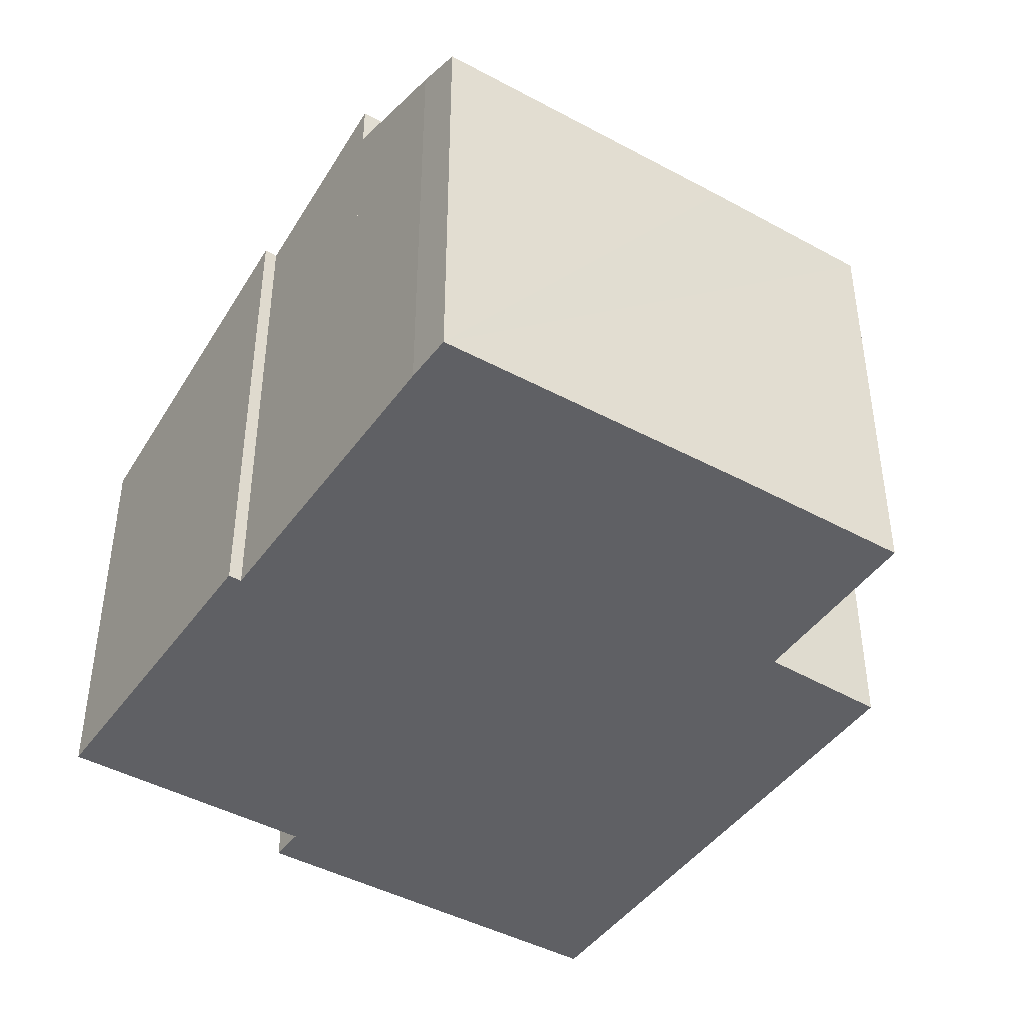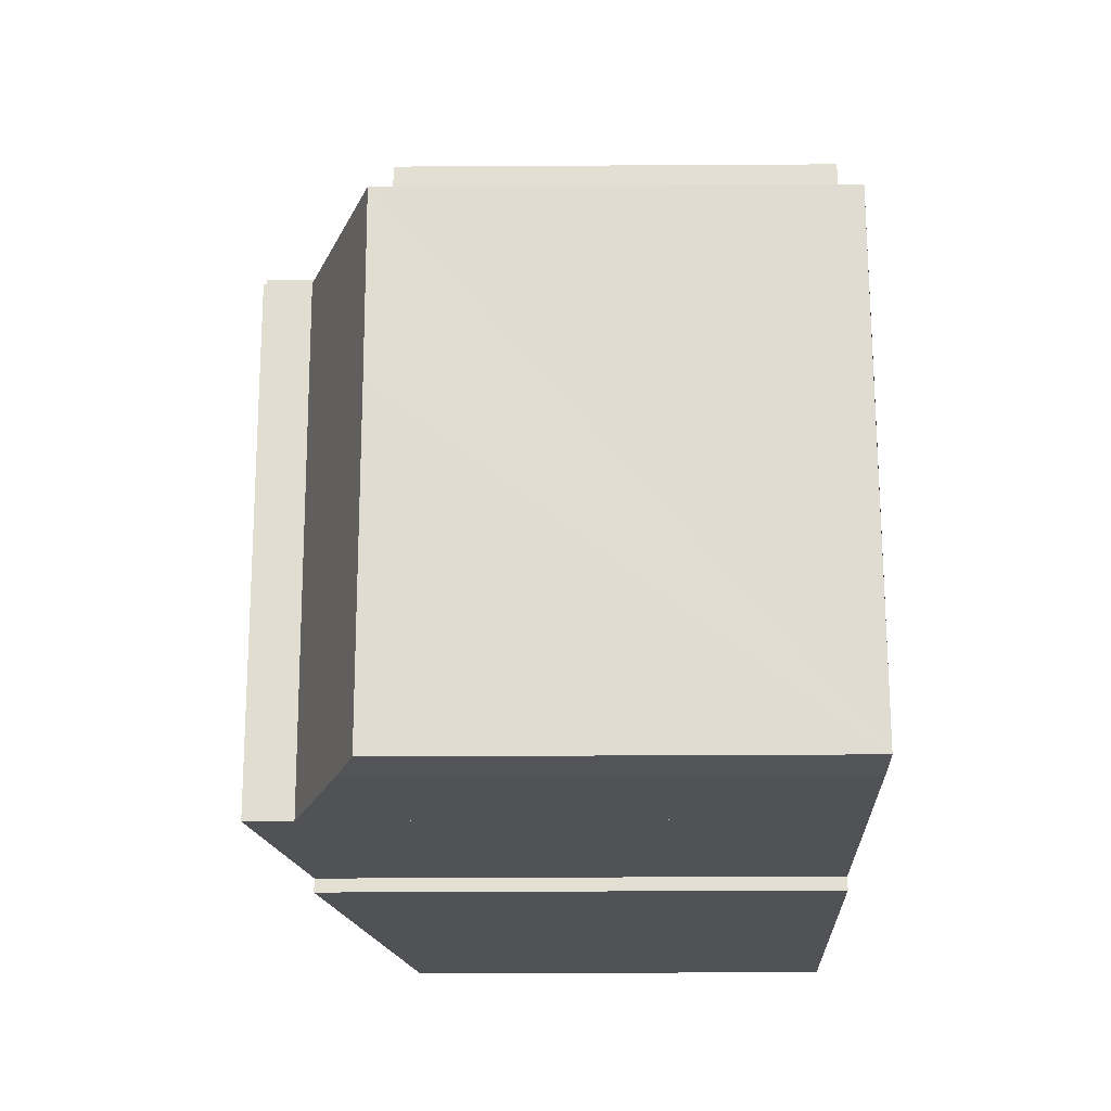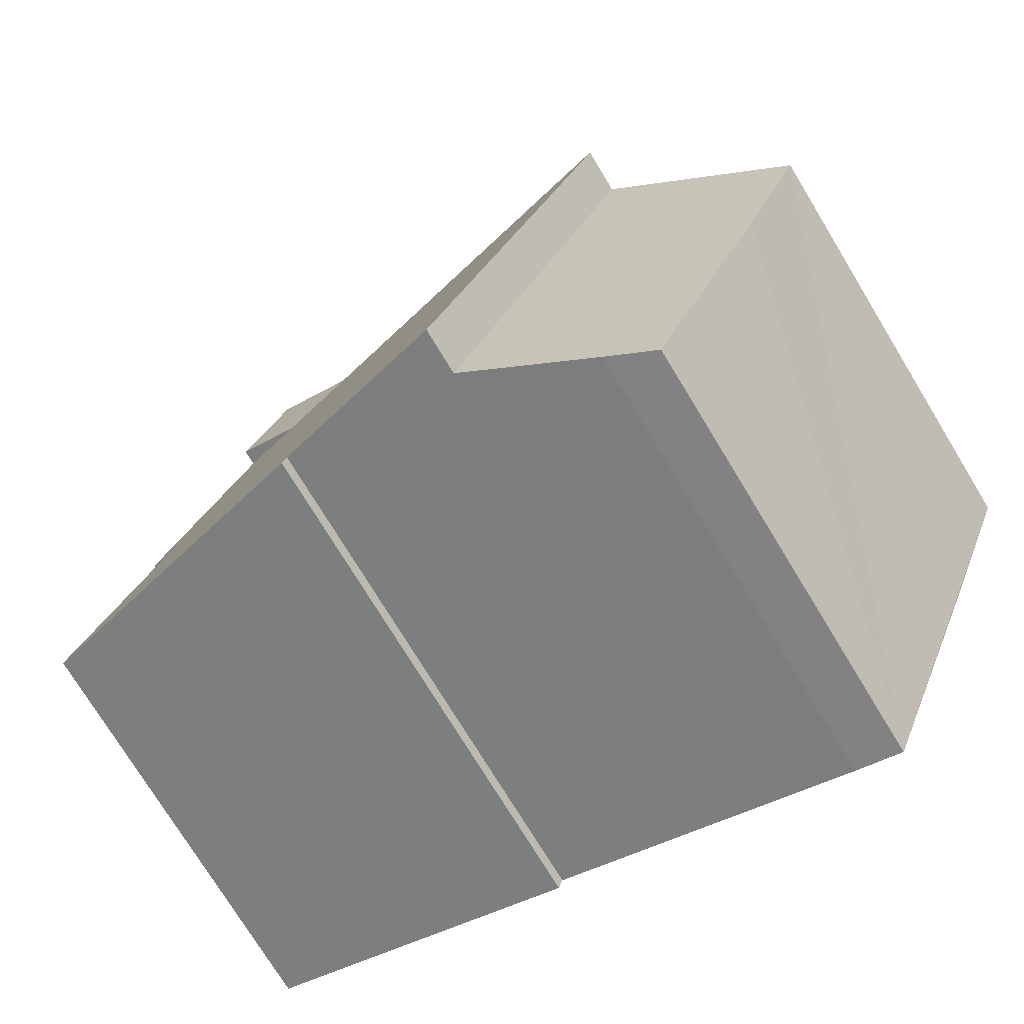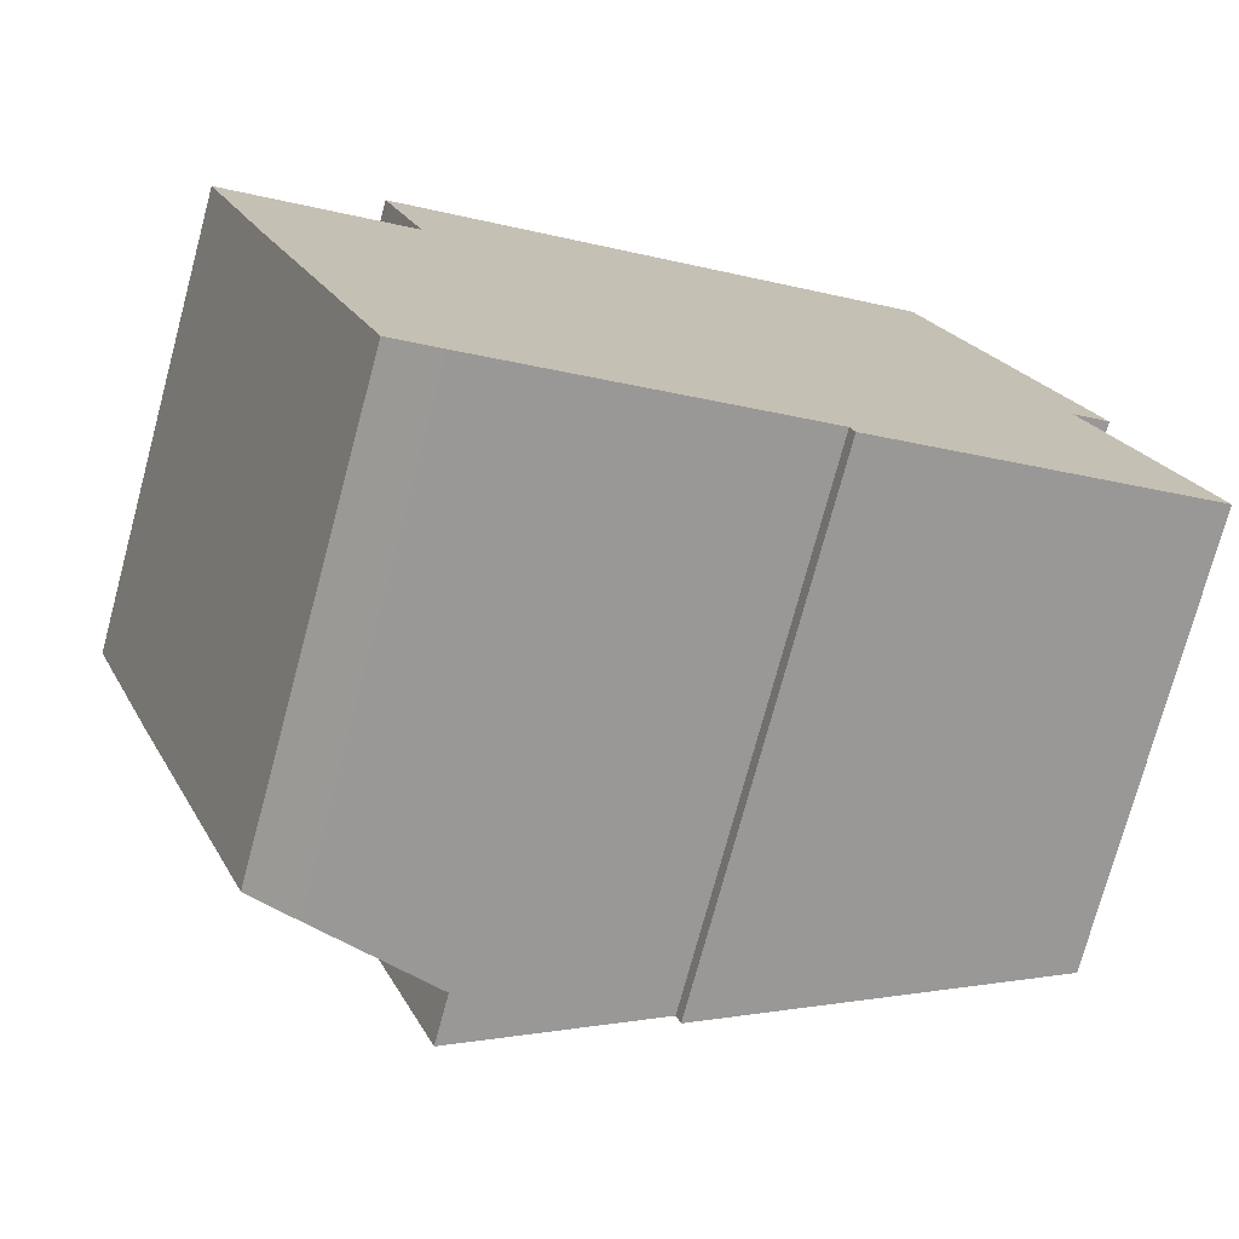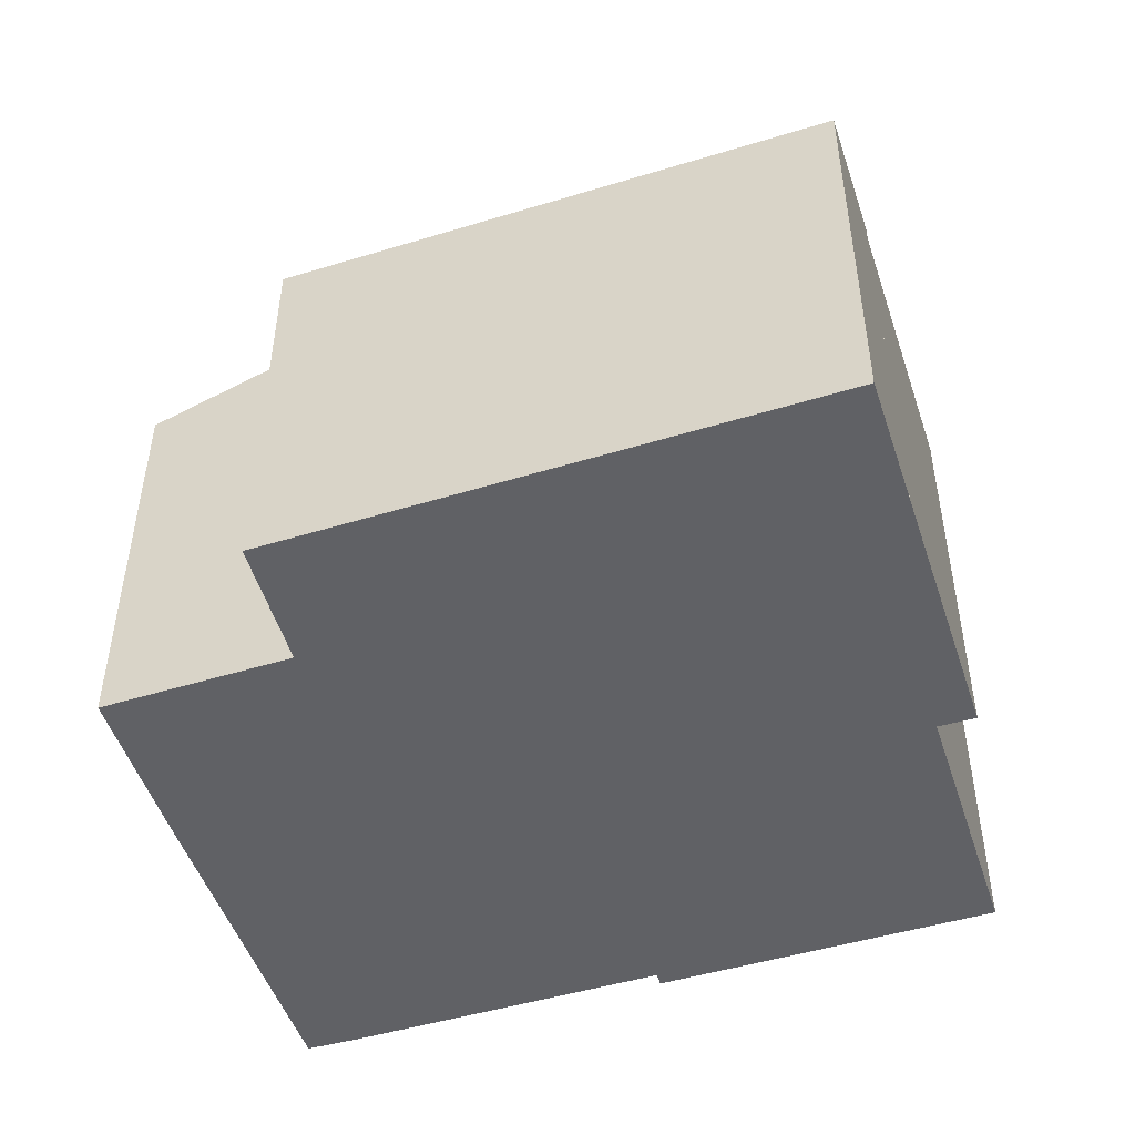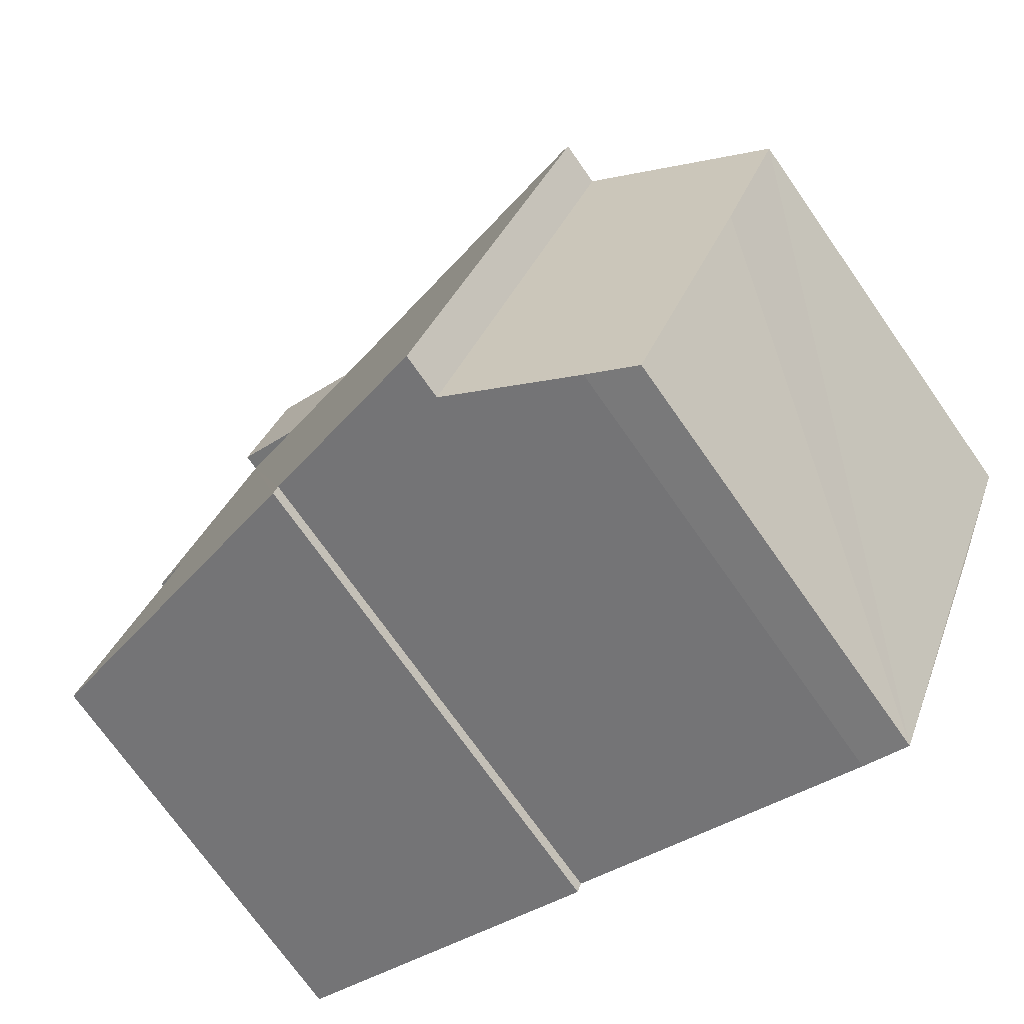
<metadata>
{"format":"obj","ext":"obj","renderer":"f3d","projection":"perspective","resolution":1024,"background":"white","views":[{"elev":-43.6,"azim":-143.9,"up":"+Y"},{"elev":-42.4,"azim":-89.6,"up":"+Z"},{"elev":-74.7,"azim":-148.7,"up":"+Z"},{"elev":-75.0,"azim":-15.1,"up":"+Z"},{"elev":-49.7,"azim":-3.0,"up":"+Y"},{"elev":-72.3,"azim":-145.0,"up":"+Z"}]}
</metadata>
<code>
v  11 9.98 -7.203
v  15.6 8.357 0.335
v  17.51 8.361 -4.696
v  3.489 10.89 1.387
v  3.649 10.85 1.451
v  7.229 10.89 -8.364
v  14.35 8.181 5.728
v  16.32 8.178 0.6
v  10.91 9.977 -6.945
v  12.99 8.518 5.209
v  3.592 10.85 1.614
v  3.489 -8.493e-17 1.387
v  3.649 -8.885e-17 1.451
v  3.592 -9.883e-17 1.614
v  12.99 -3.19e-16 5.209
v  14.35 -3.507e-16 5.728
v  11 4.411e-16 -7.203
v  10.91 4.253e-16 -6.945
v  7.229 5.121e-16 -8.364
v  16.32 -3.674e-17 0.6
v  17.51 2.875e-16 -4.696
v  15.6 -2.051e-17 0.335
v  2.783 8.518 3.941
v  3.592 8.518 1.614
v  13.41 8.518 8.16
v  14.35 8.518 5.728
v  2.783 -2.413e-16 3.941
v  13.41 -4.997e-16 8.16
v  3.489 9.978 1.387
v  1.313 8.66 -3.445
v  0 8.667 5.307e-16
v  7.229 9.967 -8.364
v  3.773 8.678 -9.661
v  4.729 9.031 -9.327
v  4.729 5.711e-16 -9.327
v  3.773 5.916e-16 -9.661
v  0 0 0
v  1.313 2.109e-16 -3.445
g defaultobject
f 1 2 3
f 4 5 6
f 2 7 8
f 7 2 1
f 7 1 9
f 7 9 6
f 7 6 10
f 10 6 11
f 11 6 5
f 12 5 4
f 5 12 13
f 14 10 11
f 10 14 15
f 10 15 7
f 7 15 16
f 13 11 5
f 11 13 14
f 17 9 1
f 9 17 18
f 19 4 6
f 4 19 12
f 16 8 7
f 8 16 20
f 2 21 3
f 21 2 22
f 8 22 2
f 22 8 20
f 3 17 1
f 17 3 21
f 9 19 6
f 19 9 18
f 15 14 13
f 19 13 12
f 13 19 15
f 15 19 16
f 16 19 22
f 22 19 18
f 22 18 21
f 21 18 17
f 20 16 22
f 23 10 24
f 10 23 25
f 10 25 26
f 27 25 23
f 25 27 28
f 28 26 25
f 26 28 16
f 16 10 26
f 10 16 24
f 24 16 14
f 14 16 15
f 14 23 24
f 23 14 27
f 14 28 27
f 28 14 15
f 28 15 16
f 29 30 31
f 30 29 32
f 30 32 33
f 33 32 34
f 12 32 29
f 32 12 19
f 19 34 32
f 34 19 35
f 35 33 34
f 33 35 36
f 36 30 33
f 30 36 31
f 31 36 37
f 37 36 38
f 31 12 29
f 12 31 37
f 37 19 12
f 19 37 38
f 19 38 36
f 19 36 35

</code>
